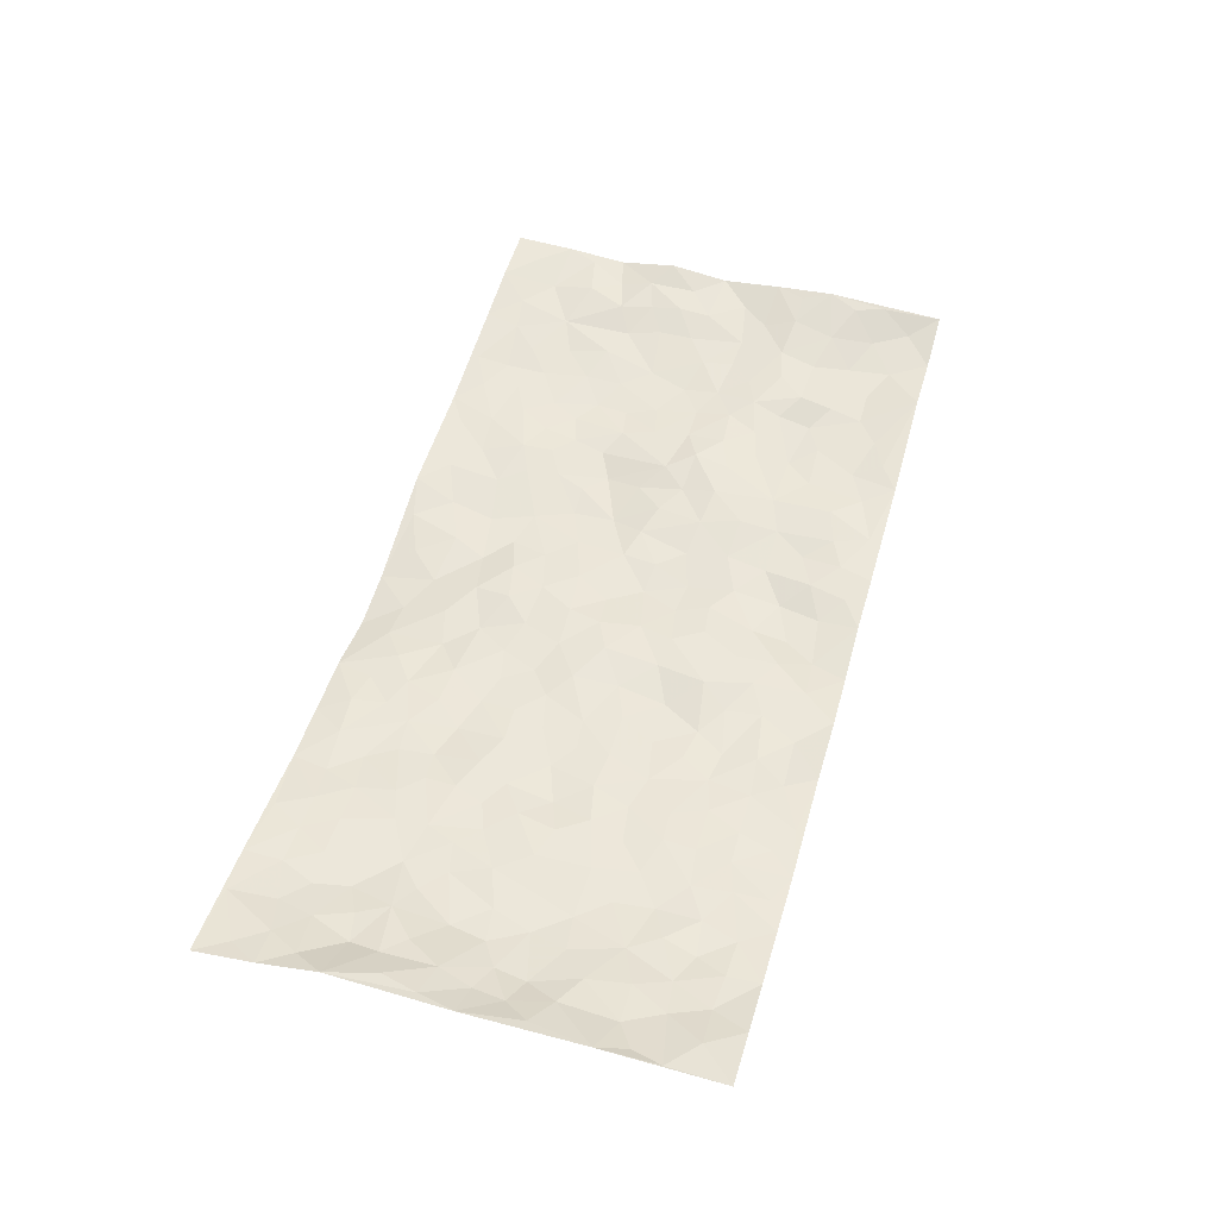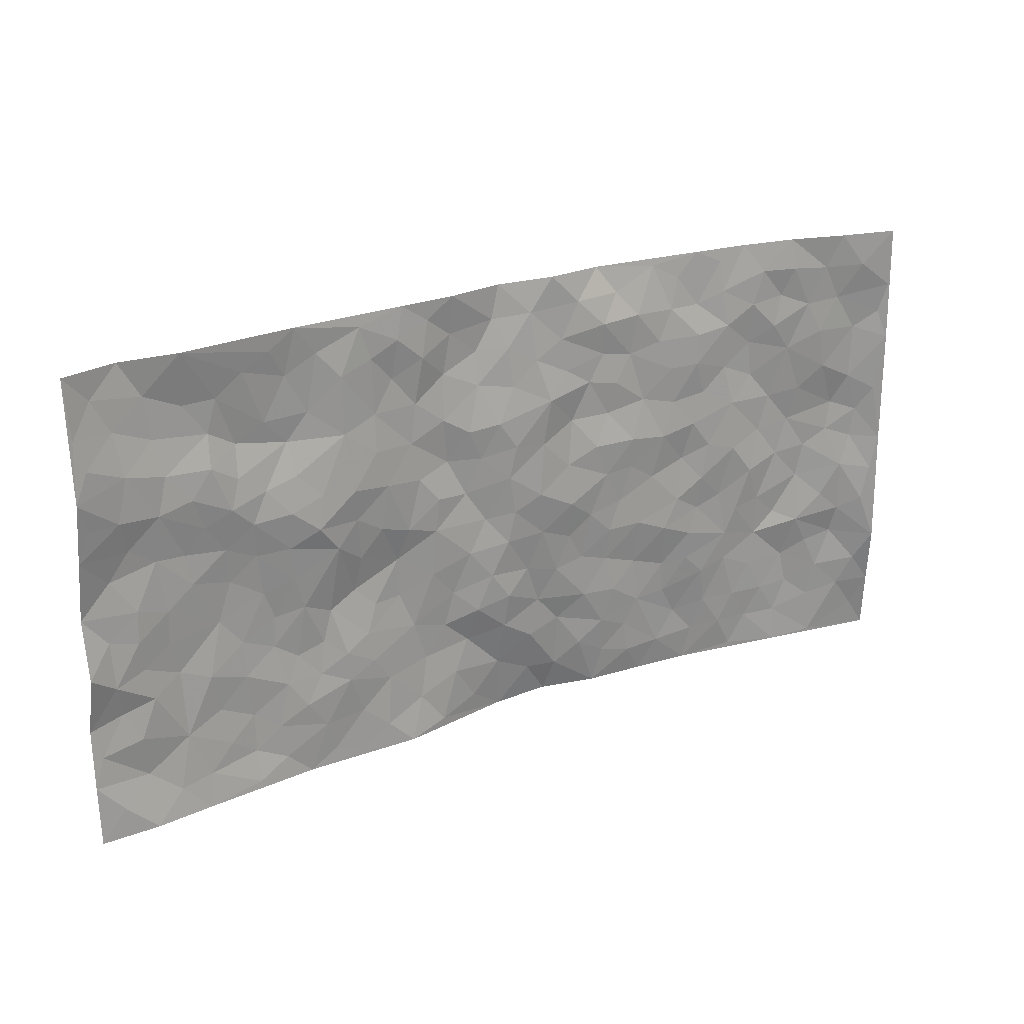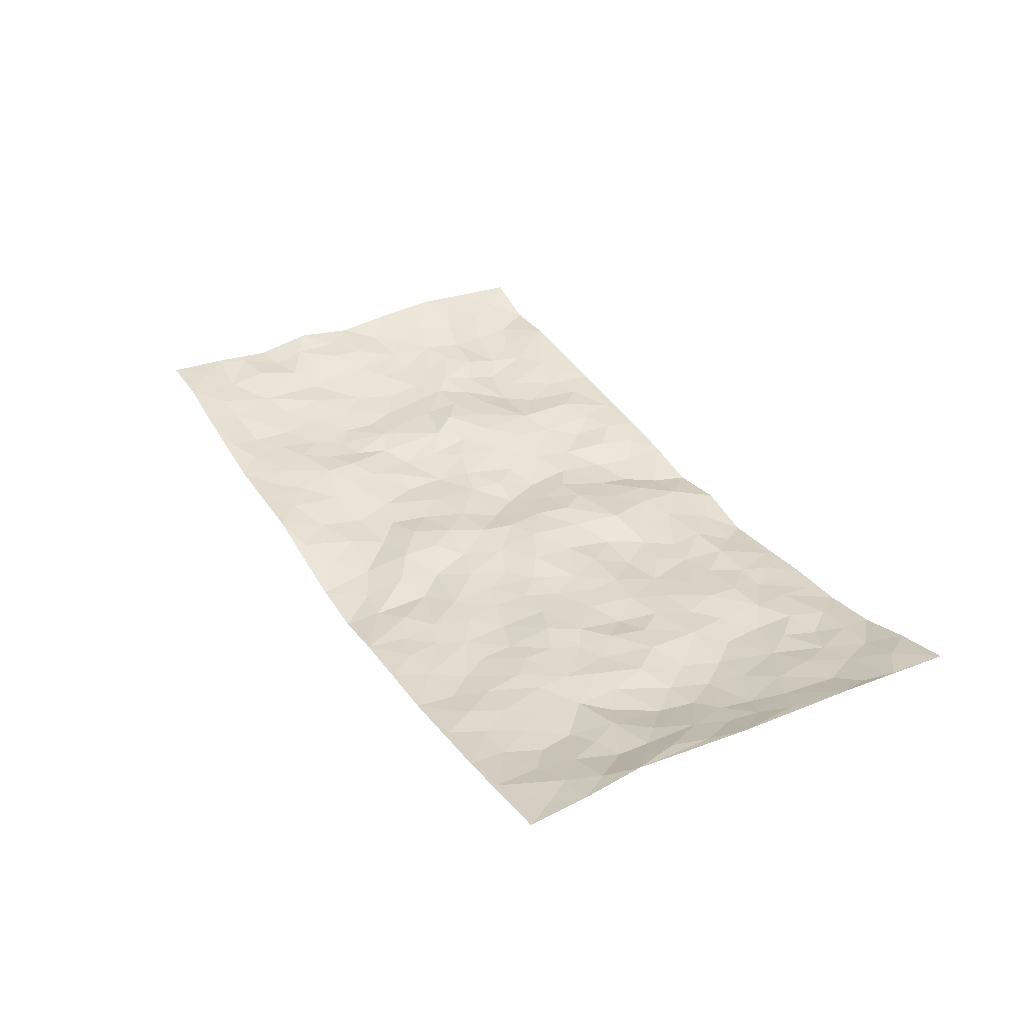
<metadata>
{"format":"obj","ext":"obj","renderer":"f3d","projection":"perspective","resolution":1024,"background":"white","views":[{"elev":51.8,"azim":106.0,"up":"+Z"},{"elev":23.5,"azim":-31.0,"up":"+Y"},{"elev":34.8,"azim":61.3,"up":"+Z"}]}
</metadata>
<code>
v -0.9809 0.004489 0.04558
v -0.9783 0.9968 0.04867
v 0.9791 0.005049 0.05242
v 0.9735 0.9997 0.06818
v -0.798 0.393 0.01554
v -0.9803 0.4995 0.03684
v -0.8582 0.3583 0.02845
v -0.0006788 0.00492 -0.05074
v -0.9812 0.2535 0.03094
v -0.9223 0.3386 0.04025
v -0.7371 0.003566 0.02561
v -0.9822 0.1293 0.04002
v -0.7121 0.2935 0.009965
v -0.8583 0.005522 0.04383
v -0.841 0.2895 0.02924
v -0.4922 0.001714 -0.003851
v -0.9606 0.1911 0.03394
v -0.2936 0.1675 -0.01226
v -0.7789 0.3225 0.009738
v -0.8652 0.1225 0.02642
v -0.9258 0.0674 0.04275
v -0.798 0.0666 0.02706
v -0.6748 0.1278 0.007513
v -0.7265 0.07623 0.01647
v -0.8752 0.2092 0.03428
v -0.9112 0.272 0.02785
v -0.7715 0.1784 0.01663
v -0.6946 0.2104 0.003998
v -0.8642 0.4883 0.03106
v -0.9775 0.376 0.05469
v -0.7367 0.9951 0.02139
v -0.5378 0.2223 -0.00396
v 0.2601 0.1579 -0.02291
v -0.9756 0.7479 0.06413
v -0.3685 0.3935 -0.02056
v -0.7825 0.7516 0.01899
v -0.8014 0.8292 0.01145
v -0.5819 0.4426 -0.006551
v -0.5997 0.6051 0.006954
v -0.4899 0.9969 -0.0007691
v -0.9545 0.6857 0.05359
v -0.6618 0.5625 0.003541
v -0.3893 0.753 0.0003788
v -0.5103 0.2796 -0.009329
v -0.4602 0.2251 -0.005085
v -0.4963 0.1622 0.0005061
v -0.4471 0.6357 0.01006
v -0.3661 0.5592 -0.0008087
v 0.1659 0.4735 -0.008932
v -0.3339 0.2216 -0.007015
v -0.2093 0.6093 -0.01772
v -0.3734 0.6283 0.007859
v -0.3024 0.05795 -0.006387
v -0.627 0.7095 0.004858
v -0.3951 0.1946 0.0006163
v -0.8724 0.6175 0.02725
v -0.03791 0.3479 -0.01143
v 0.05718 0.3397 -0.01974
v 0.2985 0.4515 -0.01734
v -0.09391 0.55 -0.02675
v -0.1637 0.5549 -0.01725
v 0.0922 0.6298 -0.01099
v -0.6341 0.3464 -0.003099
v -0.7494 0.5739 0.009218
v -0.9486 0.8086 0.05528
v -0.5616 0.1292 -0.002189
v -0.3683 0.01234 -0.004684
v -0.7961 0.4663 0.01768
v -0.6192 0.1725 -0.003415
v -0.6163 0.0191 0.009867
v -0.2443 0.002273 -0.004969
v -0.6182 0.08839 -0.001098
v -0.5487 0.05341 -0.0008019
v -0.4327 0.03741 -0.005282
v -0.4521 0.104 -0.001114
v -0.8898 0.6845 0.04181
v -0.9691 0.8723 0.0544
v -0.7372 0.5092 0.01046
v -0.0007837 0.9958 -0.04647
v -0.8025 0.6744 0.02381
v -0.563 0.3149 -0.009774
v -0.5125 0.4608 -0.0001556
v 0.006499 0.5704 -0.009792
v -0.04814 0.482 -0.02154
v 0.003739 0.4192 -0.01101
v -0.124 0.1298 -0.02428
v -0.5687 0.6691 0.002875
v -0.9162 0.5621 0.02898
v -0.7314 0.6905 0.02038
v -0.4493 0.2967 -0.009712
v -0.6325 0.2677 0.0001072
v -0.5004 0.6877 0.002513
v -0.1719 0.4841 -0.01808
v -0.2626 0.4363 -0.02569
v -0.6464 0.6484 0.0136
v -0.01094 0.1191 -0.03621
v -0.4142 0.5093 0.006751
v -0.3438 0.2888 -0.009816
v -0.2398 0.5028 -0.01433
v -0.1804 0.3818 -0.02018
v -0.9782 0.6235 0.05191
v -0.705 0.6225 0.01242
v -0.8141 0.5794 0.01731
v -0.3629 0.1105 -0.006972
v -0.5208 0.5329 0.003918
v -0.6842 0.4062 -0.000834
v -0.1296 0.3245 -0.02315
v -0.1494 0.2503 -0.0269
v -0.517 0.6111 0.01104
v 0.1088 0.7289 -0.007158
v -0.003464 0.2151 -0.018
v -0.07317 0.2731 -0.01318
v 0.005095 0.2882 -0.0112
v -0.4301 0.3637 -0.01153
v -0.197 0.1846 -0.02714
v -0.6548 0.4881 -0.002654
v -0.5571 0.3812 -0.00954
v -0.4925 0.3911 -0.003542
v -0.3069 0.5232 -0.006657
v -0.2596 0.3505 -0.0264
v -0.3554 0.4667 -0.01052
v -0.227 0.2716 -0.02408
v -0.09 0.411 -0.01678
v -0.5944 0.5315 -0.001518
v -0.09183 0.1999 -0.0303
v -0.2138 0.09388 -0.02019
v -0.3992 0.2587 -0.000398
v -0.9277 0.4375 0.03502
v -0.8669 0.421 0.0327
v 0.09248 0.4225 -0.01323
v 0.2084 0.2381 -0.02116
v 0.08286 0.5163 -0.005269
v 0.01992 0.4874 -0.009614
v 0.1663 0.3932 -0.01951
v 0.7945 0.4969 0.01185
v 0.2204 0.434 -0.01642
v 0.267 0.3137 -0.02203
v 0.1602 0.5669 -0.01585
v 0.1217 0.9981 -0.0288
v -0.2913 0.6184 -0.004177
v 0.4256 0.8798 -0.01892
v 0.4921 0.9983 -0.02451
v -0.2142 0.7789 -0.02293
v -0.05856 0.8609 -0.0422
v -0.3226 0.3491 -0.0171
v -0.4582 0.5648 0.01518
v -0.07412 0.05489 -0.03308
v -0.1578 0.02353 -0.02058
v 0.1228 0.005667 -0.05821
v 0.01195 0.8587 -0.02613
v -0.017 0.6985 -0.01197
v 0.4235 0.1972 -0.01721
v 0.3425 0.2902 -0.02086
v 0.5939 0.5263 0.007491
v 0.5269 0.5469 0.0007973
v 0.4578 0.1362 -0.01976
v 0.5243 0.228 -0.00293
v 0.415 0.3615 -0.003393
v 0.02254 0.6398 -0.00777
v -0.05865 0.6259 -0.02101
v -0.1462 0.7276 -0.02534
v -0.08649 0.691 -0.02009
v -0.06016 0.7884 -0.0313
v -0.1358 0.6311 -0.03208
v 0.02045 0.7733 -0.01942
v 0.2454 0.9956 -0.04981
v -0.01917 0.9238 -0.0434
v -0.2691 0.8447 -0.01961
v -0.1981 0.8775 -0.01652
v -0.315 0.7796 -0.009987
v -0.2441 0.9964 -0.01678
v -0.2274 0.6942 -0.01901
v -0.3162 0.699 -0.003094
v -0.1406 0.827 -0.03493
v -0.1213 0.9953 -0.02625
v 0.2178 0.7455 -0.02567
v 0.1729 0.6667 -0.02503
v 0.3274 0.5953 -0.01041
v 0.2615 0.5231 -0.01525
v 0.2665 0.6651 -0.02557
v 0.4252 0.744 -0.01001
v 0.3567 0.6826 -0.01904
v 0.2861 0.7328 -0.02138
v 0.06705 0.9282 -0.02719
v 0.07777 0.8225 -0.01837
v 0.1446 0.8573 -0.02533
v 0.2504 0.8729 -0.02222
v 0.3222 0.7929 -0.02452
v 0.2321 0.5957 -0.01398
v -0.8834 0.8649 0.02664
v -0.6835 0.8149 0.001613
v -0.8681 0.7732 0.03546
v -0.8599 0.9957 0.01439
v -0.9234 0.9374 0.03175
v -0.8132 0.9187 0.01063
v -0.7353 0.8834 0.00491
v -0.6068 0.9273 0.003654
v -0.6637 0.884 0.001989
v -0.6866 0.7454 0.01534
v -0.5613 0.8121 -0.006316
v -0.6236 0.7791 -0.008547
v -0.5124 0.8995 -0.007534
v -0.3916 0.8768 -0.0004422
v -0.5462 0.9584 0.00227
v -0.4651 0.8145 -0.009547
v -0.4433 0.9348 -0.006386
v -0.3452 0.9711 -0.007917
v -0.5119 0.7587 -0.01261
v -0.3203 0.8996 -0.008908
v -0.2579 0.9285 -0.01117
v 0.1555 0.7841 -0.0227
v 0.2546 0.8039 -0.02836
v 0.1881 0.9328 -0.02959
v 0.3938 0.8118 -0.01647
v 0.3379 0.8805 -0.02028
v 0.383 0.9814 -0.03369
v 0.2894 0.9359 -0.03567
v 0.4434 0.9476 -0.02474
v 0.382 0.4938 -0.01277
v 0.3267 0.5292 -0.01467
v 0.4855 0.6042 -0.003164
v 0.4335 0.6643 -0.01016
v 0.4072 0.588 -0.005646
v 0.354 0.1906 -0.01907
v 0.4828 0.3348 -0.002337
v 0.4619 0.5225 -0.01201
v 0.3477 0.3881 -0.01099
v -0.1244 0.9118 -0.03488
v -0.183 0.9552 -0.0225
v 0.321 0.1337 -0.02243
v 0.6139 0.01592 -0.004094
v 0.2013 0.3336 -0.02279
v 0.2719 0.385 -0.01663
v 0.5855 0.2483 -9.151e-05
v 0.7363 0.9979 0.003095
v 0.9693 0.2519 0.08069
v 0.4931 0.8124 -0.004441
v 0.7212 0.4872 0.001948
v 0.4896 0.7468 -0.002417
v 0.9724 0.5005 0.07343
v 0.671 0.2948 0.0004953
v 0.5108 0.4681 0.001824
v 0.7778 0.3119 0.02139
v 0.5633 0.4159 -0.0003666
v 0.4916 0.003471 -0.02182
v 0.08922 0.2527 -0.02748
v 0.5074 0.07833 -0.0159
v 0.1343 0.3191 -0.0209
v 0.4181 0.2673 -0.01529
v 0.8743 0.2669 0.0329
v 0.6441 0.4618 0.009088
v 0.5798 0.08325 -0.003303
v 0.4502 0.4261 -0.004601
v 0.6093 0.372 0.005488
v 0.2872 0.233 -0.01846
v 0.4797 0.2719 -0.005522
v 0.2646 0.07923 -0.02932
v 0.3689 0.003478 -0.02971
v 0.2453 0.002801 -0.0374
v 0.2006 0.1153 -0.02752
v 0.06798 0.1702 -0.02525
v 0.1447 0.1909 -0.03364
v 0.6146 0.1485 0.001145
v 0.7795 0.423 0.008801
v 0.7508 0.2226 0.005361
v 0.6533 0.08199 -0.0002253
v 0.6715 0.3848 0.003273
v 0.7204 0.3394 0.002563
v 0.8838 0.3274 0.04367
v 0.7492 0.5674 0.0007837
v 0.6945 0.1469 0.005135
v 0.7662 0.1514 0.008906
v 0.8393 0.3685 0.03262
v 0.935 0.3507 0.06884
v 0.8836 0.4394 0.04532
v 0.5838 0.3134 0.002556
v 0.822 0.1078 0.02335
v 0.3329 0.06395 -0.02275
v 0.4125 0.07001 -0.01993
v 0.07087 0.07979 -0.04234
v 0.1427 0.07365 -0.04022
v 0.9722 0.7504 0.07325
v 0.7344 0.08046 0.00768
v 0.6575 0.2168 0.002431
v 0.9545 0.4255 0.06989
v 0.9065 0.5094 0.04369
v 0.8094 0.2519 0.02192
v 0.535 0.1493 -0.007709
v 0.7362 0.002711 0.01316
v 0.5044 0.3943 -0.00434
v 0.9393 0.0669 0.04836
v 0.9756 0.129 0.0643
v 0.8403 0.1822 0.02924
v 0.8972 0.1269 0.04492
v 0.8307 0.01122 0.02846
v 0.9336 0.1906 0.05791
v 0.669 0.5553 -0.001872
v 0.6953 0.6325 -0.003533
v 0.588 0.6362 0.001506
v 0.8264 0.6917 0.02784
v 0.6344 0.7714 -0.008216
v 0.952 0.6254 0.06605
v 0.7703 0.6418 0.009989
v 0.8583 0.5955 0.02329
v 0.7359 0.7437 0.006754
v 0.8483 0.5307 0.025
v 0.9155 0.5745 0.04657
v 0.891 0.6596 0.04297
v 0.6432 0.6921 -0.007788
v 0.568 0.724 -0.005908
v 0.5119 0.6747 -0.006504
v 0.8541 0.8526 0.03151
v 0.7151 0.8709 0.0009414
v 0.8125 0.777 0.0267
v 0.8972 0.7784 0.04184
v 0.7822 0.8442 0.01637
v 0.9702 0.875 0.06972
v 0.6963 0.8023 0.005075
v 0.951 0.812 0.06059
v 0.7434 0.9313 0.01146
v 0.8537 0.999 0.0391
v 0.6153 0.9977 -0.01628
v 0.8216 0.9261 0.02567
v 0.9033 0.9286 0.05457
v 0.6638 0.9343 -0.0008286
v 0.5592 0.9014 -0.01085
v 0.4941 0.8809 -0.0181
v 0.5534 0.9695 -0.01773
v 0.5721 0.822 -0.004124
v 0.6386 0.8607 -0.001292
f 29 6 128
f 12 21 20
f 26 10 9
f 55 45 46
f 27 19 15
f 26 9 17
f 101 6 88
f 12 1 21
f 7 15 19
f 125 86 96
f 84 123 85
f 129 29 128
f 25 27 15
f 12 20 17
f 73 75 66
f 22 14 11
f 26 17 25
f 9 12 17
f 25 15 26
f 5 129 7
f 52 146 48
f 55 18 50
f 7 19 5
f 20 27 25
f 124 82 105
f 41 76 34
f 20 14 22
f 14 20 21
f 14 21 1
f 24 22 11
f 24 27 22
f 72 66 69
f 69 32 91
f 70 24 11
f 24 23 27
f 17 20 25
f 27 20 22
f 10 15 7
f 10 26 15
f 23 28 27
f 27 13 19
f 28 23 69
f 13 27 28
f 119 121 94
f 10 7 129
f 6 30 128
f 9 10 30
f 36 192 80
f 80 102 89
f 118 81 44
f 64 103 78
f 115 126 86
f 45 32 46
f 91 63 13
f 129 68 29
f 95 87 54
f 95 54 199
f 202 40 204
f 82 97 105
f 29 88 6
f 18 55 104
f 148 126 71
f 38 82 124
f 50 18 122
f 117 82 38
f 5 19 106
f 82 117 118
f 80 64 102
f 127 45 55
f 194 77 190
f 98 35 114
f 39 124 105
f 127 50 98
f 106 19 13
f 66 75 46
f 39 95 42
f 63 117 38
f 95 89 102
f 101 56 76
f 51 140 99
f 18 53 126
f 62 83 132
f 45 127 90
f 112 113 57
f 103 29 68
f 130 85 58
f 109 39 105
f 35 94 121
f 113 246 58
f 151 165 163
f 120 100 94
f 114 127 98
f 192 190 65
f 95 39 87
f 36 191 37
f 67 104 74
f 56 101 88
f 13 63 106
f 192 34 76
f 268 241 243
f 108 115 125
f 93 84 60
f 133 84 85
f 156 288 157
f 101 76 41
f 80 103 64
f 105 97 146
f 99 61 51
f 92 109 47
f 125 96 111
f 158 227 153
f 75 104 55
f 69 66 32
f 81 91 32
f 106 78 68
f 42 64 78
f 77 34 65
f 24 70 72
f 75 73 16
f 16 71 67
f 2 34 77
f 13 28 91
f 103 56 88
f 56 80 76
f 72 69 23
f 11 16 70
f 16 73 70
f 16 67 74
f 115 18 126
f 24 72 23
f 73 72 70
f 16 74 75
f 72 73 66
f 32 45 44
f 84 83 60
f 66 46 32
f 78 106 116
f 117 63 81
f 67 53 104
f 103 68 78
f 69 91 28
f 36 80 89
f 106 38 116
f 106 68 5
f 81 118 117
f 62 132 138
f 32 44 81
f 53 67 71
f 57 58 85
f 123 100 107
f 93 60 61
f 33 230 224
f 8 96 147
f 132 133 130
f 140 48 119
f 93 100 123
f 122 98 50
f 164 60 160
f 53 71 126
f 125 112 108
f 193 194 195
f 75 55 46
f 63 91 81
f 56 103 80
f 196 198 31
f 18 104 53
f 121 48 97
f 38 106 63
f 118 97 82
f 97 35 121
f 51 172 140
f 130 134 49
f 87 39 109
f 288 252 263
f 97 114 35
f 47 43 92
f 57 113 58
f 248 130 58
f 34 101 41
f 114 90 127
f 116 124 42
f 145 94 35
f 118 114 97
f 167 79 175
f 98 145 35
f 85 123 57
f 43 47 52
f 199 36 89
f 42 78 116
f 159 83 62
f 88 29 103
f 74 104 75
f 118 44 90
f 173 140 172
f 42 95 102
f 190 192 37
f 65 190 77
f 89 95 199
f 125 111 112
f 92 87 109
f 18 115 122
f 177 180 176
f 112 57 107
f 109 105 146
f 93 94 100
f 285 286 275
f 96 86 147
f 137 232 131
f 57 123 107
f 87 92 208
f 49 134 136
f 132 130 49
f 161 164 162
f 50 127 55
f 122 108 107
f 122 107 100
f 48 140 52
f 118 90 114
f 99 119 94
f 123 84 93
f 36 37 192
f 48 121 119
f 120 122 100
f 39 42 124
f 38 124 116
f 248 58 246
f 44 45 90
f 98 122 120
f 146 52 47
f 94 93 99
f 168 209 170
f 212 183 188
f 202 197 200
f 42 102 64
f 107 108 112
f 99 93 61
f 8 280 96
f 112 111 113
f 125 115 86
f 115 108 122
f 128 30 10
f 5 68 129
f 10 129 128
f 132 49 138
f 83 84 133
f 130 133 85
f 83 133 132
f 248 134 130
f 156 152 224
f 151 110 165
f 212 186 211
f 153 224 249
f 254 251 244
f 246 261 262
f 225 158 249
f 49 136 179
f 185 184 150
f 214 188 181
f 181 188 182
f 161 163 174
f 143 170 172
f 110 211 185
f 184 79 167
f 174 228 169
f 62 110 159
f 163 150 144
f 210 169 229
f 170 143 168
f 176 211 110
f 98 120 145
f 94 145 120
f 48 146 97
f 109 146 47
f 148 86 126
f 147 86 148
f 71 8 148
f 8 147 148
f 244 276 254
f 232 136 134
f 174 143 161
f 60 83 160
f 163 162 151
f 159 160 83
f 261 281 262
f 259 281 149
f 219 220 59
f 246 113 111
f 33 255 131
f 157 256 152
f 137 255 153
f 230 278 279
f 262 260 33
f 154 155 242
f 131 255 137
f 248 131 232
f 281 280 149
f 259 258 278
f 220 179 59
f 159 151 160
f 162 160 151
f 164 61 60
f 228 174 144
f 144 174 163
f 159 110 151
f 161 172 164
f 186 184 185
f 161 162 163
f 61 164 51
f 160 162 164
f 187 217 213
f 150 163 165
f 205 202 200
f 79 184 139
f 170 43 173
f 174 169 143
f 161 143 172
f 167 144 150
f 176 180 183
f 172 170 173
f 223 226 221
f 185 150 165
f 99 140 119
f 207 206 203
f 172 51 164
f 43 52 173
f 173 52 140
f 167 175 228
f 228 229 169
f 210 168 169
f 177 110 62
f 189 138 179
f 62 138 177
f 136 232 233
f 181 182 222
f 150 184 167
f 178 180 189
f 49 179 138
f 177 138 189
f 180 178 182
f 178 179 220
f 307 308 304
f 222 223 221
f 215 187 188
f 176 183 212
f 187 213 186
f 214 215 188
f 185 211 186
f 237 181 239
f 182 188 183
f 110 185 165
f 216 215 141
f 211 176 212
f 182 183 180
f 176 110 177
f 213 184 186
f 178 189 179
f 177 189 180
f 195 190 37
f 197 198 200
f 195 194 190
f 34 192 65
f 80 192 76
f 37 196 195
f 194 2 77
f 193 2 194
f 196 37 191
f 31 193 195
f 198 196 191
f 31 195 196
f 199 201 191
f 197 204 31
f 198 191 201
f 31 198 197
f 201 199 54
f 36 199 191
f 54 208 201
f 208 43 205
f 208 54 87
f 198 201 200
f 206 205 203
f 43 170 203
f 210 207 209
f 40 202 206
f 31 204 40
f 197 202 204
f 208 205 200
f 43 203 205
f 205 206 202
f 203 209 207
f 171 40 207
f 40 206 207
f 208 200 201
f 43 208 92
f 170 209 203
f 168 143 169
f 207 210 171
f 168 210 209
f 188 187 212
f 212 187 186
f 166 139 213
f 184 213 139
f 237 214 181
f 215 214 141
f 216 141 218
f 213 217 166
f 142 166 216
f 217 216 166
f 187 215 217
f 216 217 215
f 237 141 214
f 142 216 218
f 223 222 182
f 179 136 59
f 223 220 219
f 267 238 251
f 237 327 141
f 223 182 178
f 158 290 253
f 220 223 178
f 59 233 227
f 233 59 136
f 248 246 131
f 153 249 158
f 251 254 267
f 223 219 226
f 111 261 246
f 297 251 238
f 276 256 157
f 167 228 144
f 229 228 175
f 175 171 229
f 229 171 210
f 260 257 33
f 265 271 272
f 266 289 283
f 269 243 250
f 249 224 152
f 266 283 271
f 227 233 137
f 253 227 158
f 325 313 320
f 135 264 275
f 310 329 239
f 270 298 297
f 249 256 225
f 275 273 269
f 311 222 221
f 155 154 299
f 234 276 157
f 310 311 299
f 222 239 181
f 221 226 155
f 266 263 252
f 242 290 244
f 264 273 275
f 273 264 243
f 242 244 154
f 276 290 225
f 288 234 157
f 240 282 302
f 275 286 306
f 225 290 158
f 234 263 284
f 241 254 276
f 233 232 137
f 137 153 227
f 264 135 238
f 244 251 154
f 260 259 257
f 227 253 219
f 33 224 255
f 154 297 299
f 240 302 307
f 297 154 251
f 264 268 243
f 253 226 219
f 271 284 263
f 277 294 293
f 290 242 253
f 241 234 284
f 59 227 219
f 242 155 226
f 252 245 231
f 157 152 156
f 257 230 33
f 152 256 249
f 278 230 257
f 262 33 131
f 224 153 255
f 259 278 257
f 134 248 232
f 230 279 224
f 96 261 111
f 261 96 280
f 280 281 261
f 246 262 131
f 252 247 245
f 268 267 241
f 283 277 272
f 288 247 252
f 275 274 285
f 295 291 294
f 267 268 264
f 263 234 288
f 309 310 299
f 290 276 244
f 283 272 271
f 267 254 241
f 265 243 241
f 236 240 285
f 297 238 270
f 303 305 298
f 241 276 234
f 221 155 299
f 272 277 293
f 250 243 287
f 286 285 240
f 284 271 265
f 271 263 266
f 295 3 291
f 225 256 276
f 241 284 265
f 289 266 231
f 3 292 291
f 321 235 323
f 293 294 296
f 279 278 258
f 245 279 258
f 279 156 224
f 260 281 259
f 280 8 149
f 262 281 260
f 231 266 252
f 267 264 238
f 306 304 270
f 283 289 295
f 243 269 273
f 236 269 250
f 294 292 296
f 274 236 285
f 269 274 275
f 250 287 293
f 245 289 231
f 236 274 269
f 156 279 247
f 242 226 253
f 247 279 245
f 243 265 287
f 288 156 247
f 265 272 293
f 296 292 236
f 293 287 265
f 295 294 277
f 277 283 295
f 236 250 296
f 289 3 295
f 292 294 291
f 293 296 250
f 300 304 308
f 325 320 235
f 329 330 326
f 270 304 303
f 270 303 298
f 309 305 301
f 135 306 270
f 299 297 298
f 298 309 299
f 238 135 270
f 300 314 305
f 303 300 305
f 304 306 307
f 300 303 304
f 282 319 315
f 322 325 235
f 275 306 135
f 307 306 286
f 240 307 286
f 308 307 302
f 302 282 308
f 308 282 315
f 305 309 298
f 310 309 301
f 310 301 329
f 310 239 311
f 222 311 239
f 299 311 221
f 319 312 315
f 312 323 316
f 301 305 318
f 305 314 316
f 300 308 315
f 316 314 312
f 312 314 315
f 315 314 300
f 323 312 324
f 316 313 318
f 282 4 317
f 330 313 325
f 4 321 324
f 235 320 323
f 282 317 319
f 312 319 317
f 326 325 322
f 316 320 313
f 316 318 305
f 142 218 327
f 327 218 141
f 316 323 320
f 324 312 317
f 4 324 317
f 321 323 324
f 318 313 330
f 328 326 322
f 326 327 329
f 329 327 237
f 326 328 327
f 322 142 328
f 327 328 142
f 329 237 239
f 301 318 330
f 326 330 325
f 330 329 301

</code>
